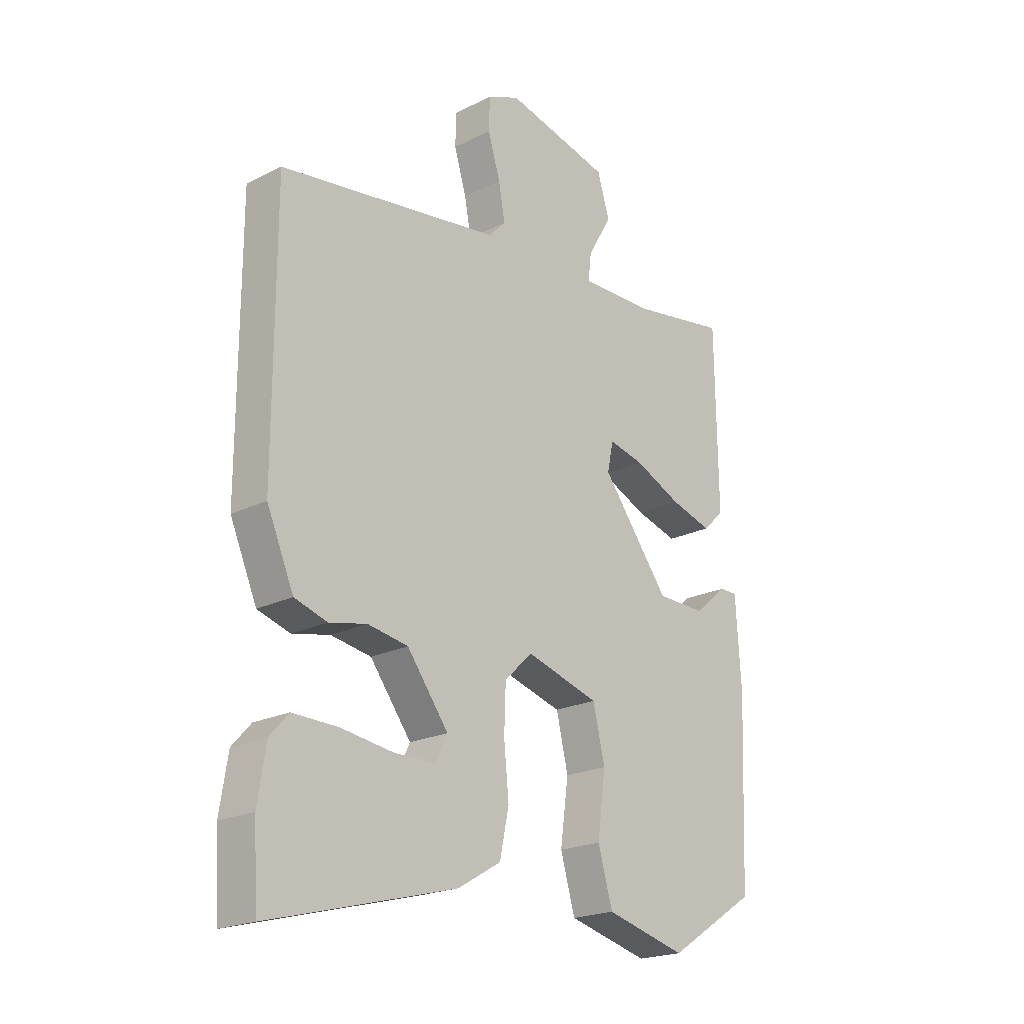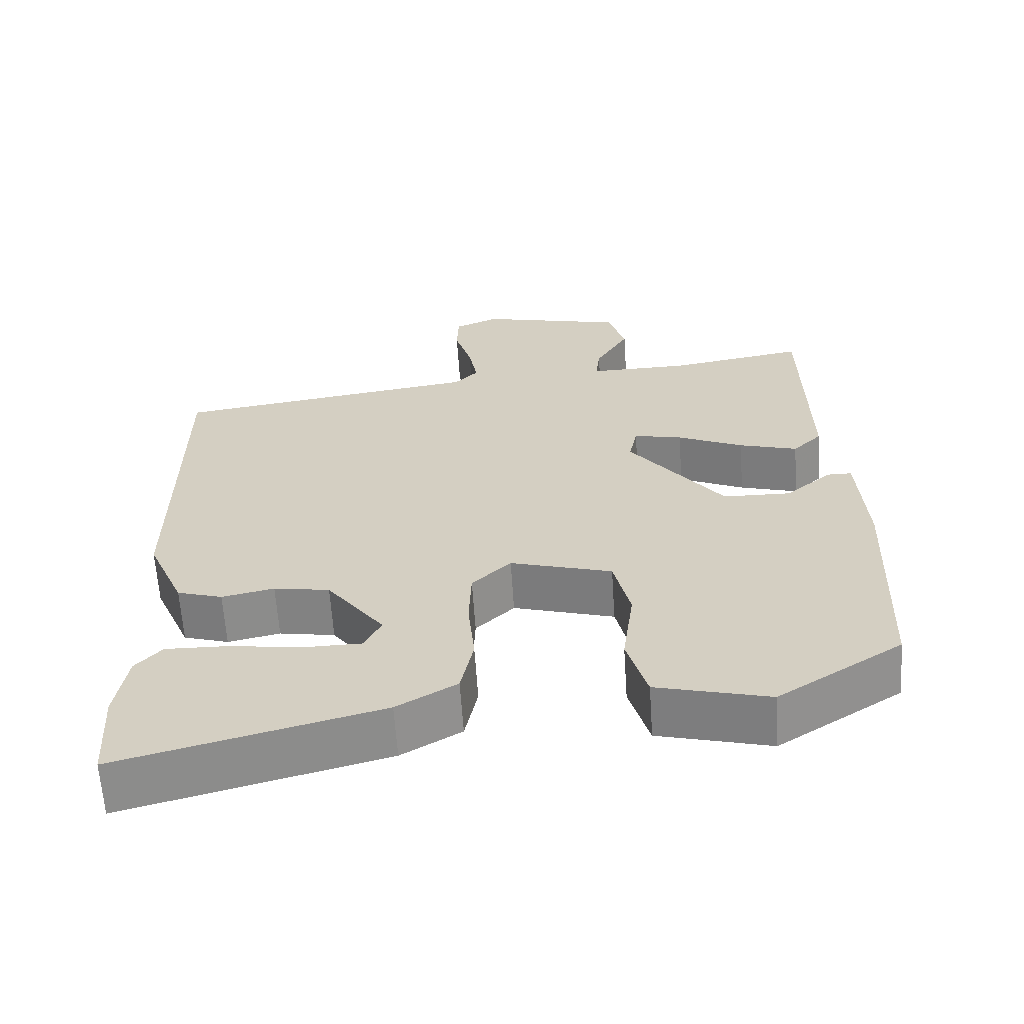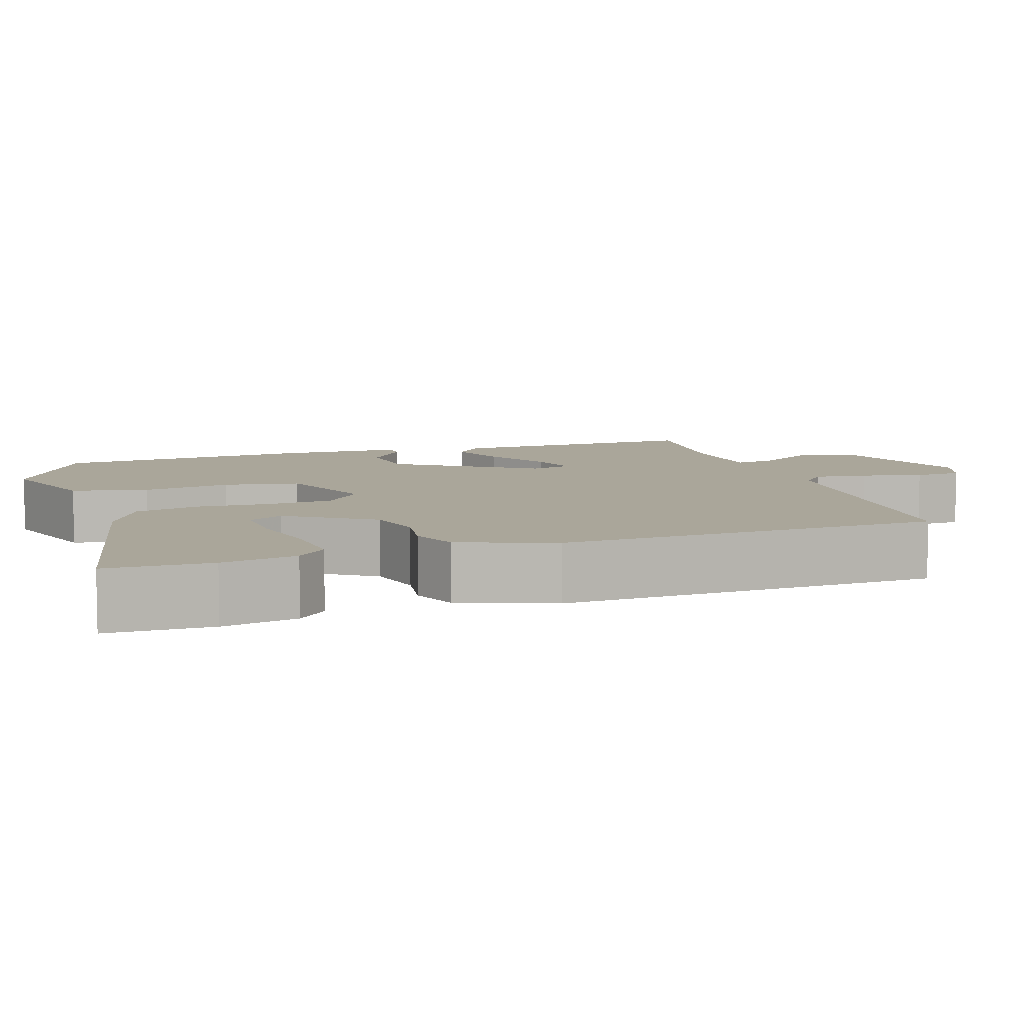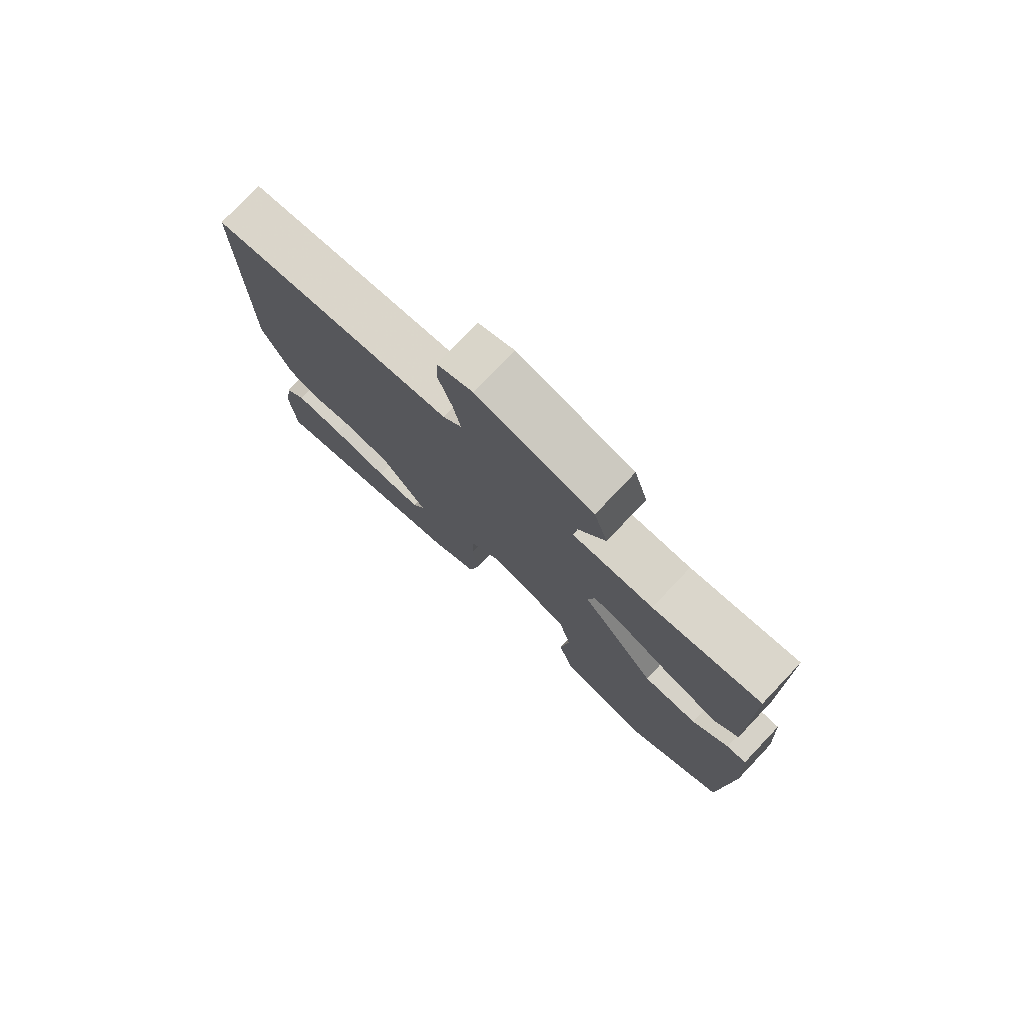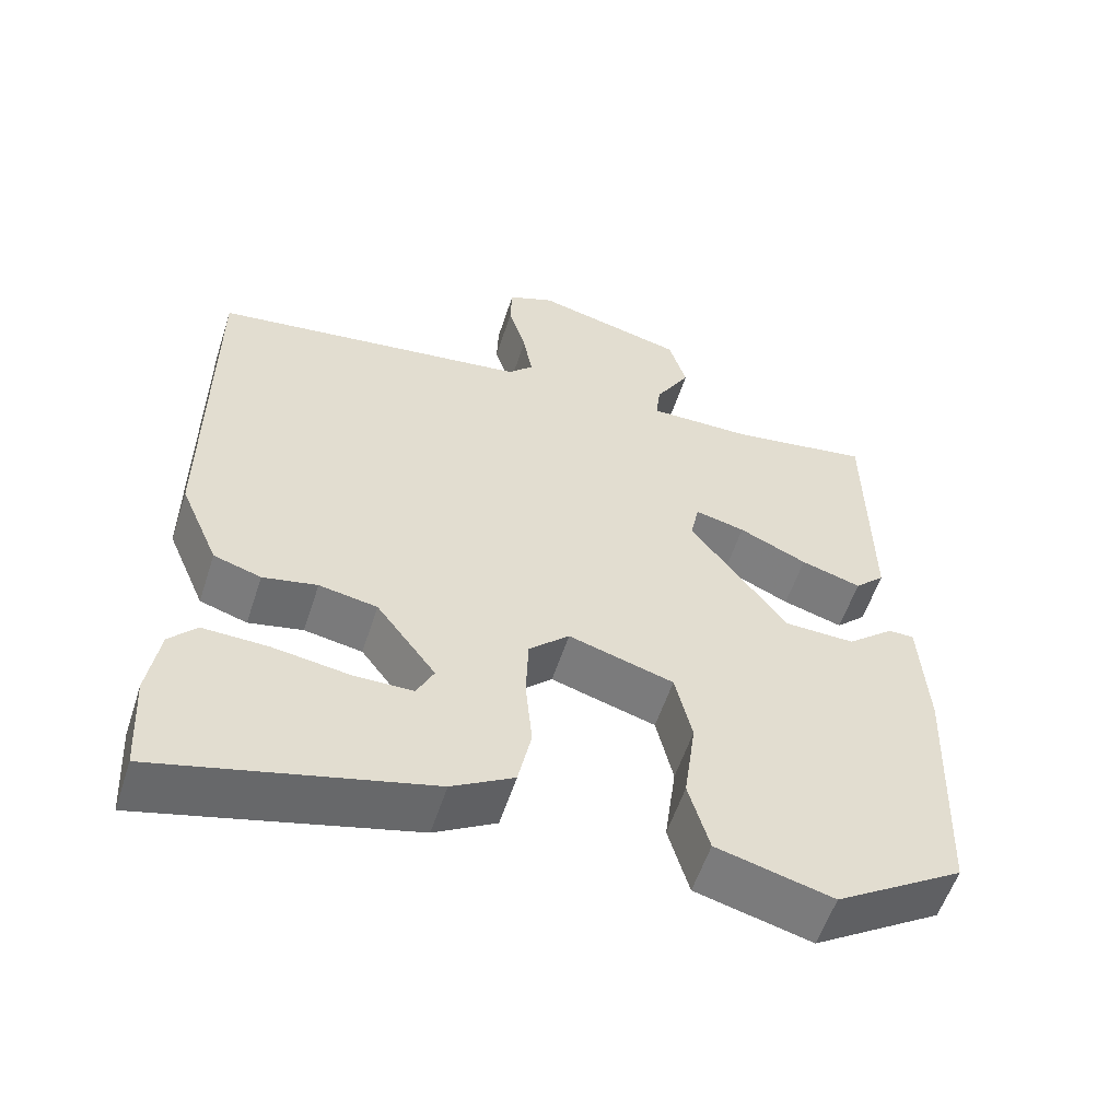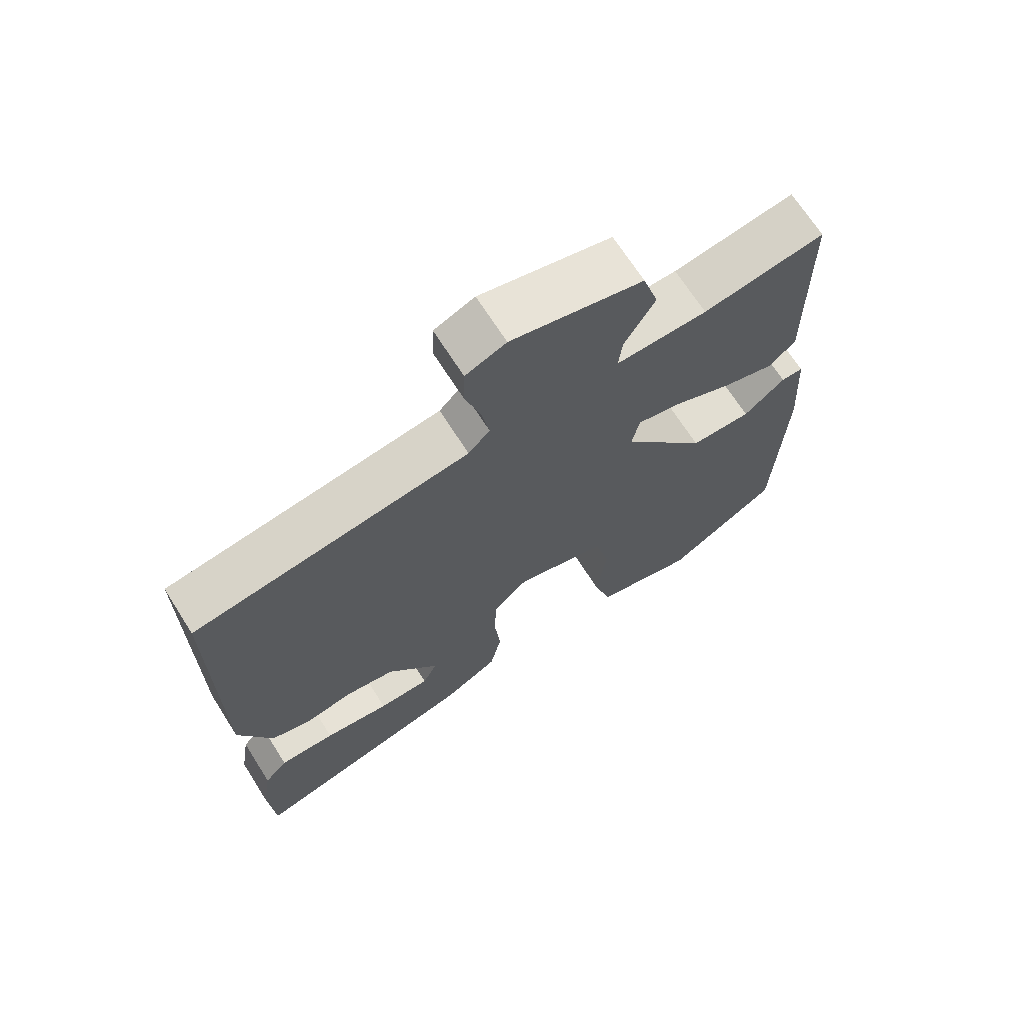
<metadata>
{"format":"obj","ext":"obj","renderer":"f3d","projection":"perspective","resolution":1024,"background":"white","views":[{"elev":-20.9,"azim":-47.8,"up":"+Z"},{"elev":-63.1,"azim":3.8,"up":"+Z"},{"elev":7.8,"azim":-111.4,"up":"+Y"},{"elev":77.5,"azim":43.5,"up":"+Z"},{"elev":-56.6,"azim":-18.0,"up":"+Z"},{"elev":68.9,"azim":-32.4,"up":"+Z"}]}
</metadata>
<code>
v 0.451 0.07 0.512
v 0.455 0.07 0.186
v 0.416 0.07 0.148
v 0.338 0.07 0.171
v 0.25 0.07 0.211
v 0.185 0.07 0.226
v 0.174 0.07 0.172
v 0.3 0.07 0.006
v 0.391 0.07 0.004
v 0.452 0.07 0.056
v 0.485 0.07 0.056
v 0.495 0.07 -0.105
v 0.482 0.07 -0.429
v 0.316 0.07 -0.535
v 0.166 0.07 -0.496
v 0.139 0.07 -0.402
v 0.154 0.07 -0.29
v 0.132 0.07 -0.196
v -0.004 0.07 -0.156
v -0.056 0.07 -0.206
v -0.059 0.07 -0.289
v -0.05 0.07 -0.381
v -0.067 0.07 -0.462
v -0.147 0.07 -0.509
v -0.494 0.07 -0.6
v -0.502 0.07 -0.469
v -0.487 0.07 -0.374
v -0.452 0.07 -0.335
v -0.368 0.07 -0.337
v -0.27 0.07 -0.351
v -0.193 0.07 -0.35
v -0.171 0.07 -0.305
v -0.248 0.07 -0.202
v -0.323 0.07 -0.189
v -0.393 0.07 -0.204
v -0.454 0.07 -0.185
v -0.504 0.07 -0.069
v -0.504 0.07 0.412
v -0.092 0.07 0.471
v -0.06 0.07 0.504
v -0.072 0.07 0.57
v -0.095 0.07 0.646
v -0.093 0.07 0.707
v -0.033 0.07 0.732
v 0.162 0.07 0.684
v 0.185 0.07 0.608
v 0.14 0.07 0.531
v 0.134 0.07 0.48
v 0.27 0.07 0.482
v 0.451 0 0.512
v 0.455 0 0.186
v 0.416 0 0.148
v 0.338 0 0.171
v 0.25 0 0.211
v 0.185 0 0.226
v 0.174 0 0.172
v 0.3 0 0.006
v 0.391 0 0.004
v 0.452 0 0.056
v 0.485 0 0.056
v 0.495 0 -0.105
v 0.482 0 -0.429
v 0.316 0 -0.535
v 0.166 0 -0.496
v 0.139 0 -0.402
v 0.154 0 -0.29
v 0.132 0 -0.196
v -0.004 0 -0.156
v -0.056 0 -0.206
v -0.059 0 -0.289
v -0.05 0 -0.381
v -0.067 0 -0.462
v -0.147 0 -0.509
v -0.494 0 -0.6
v -0.502 0 -0.469
v -0.487 0 -0.374
v -0.452 0 -0.335
v -0.368 0 -0.337
v -0.27 0 -0.351
v -0.193 0 -0.35
v -0.171 0 -0.305
v -0.248 0 -0.202
v -0.323 0 -0.189
v -0.393 0 -0.204
v -0.454 0 -0.185
v -0.504 0 -0.069
v -0.504 0 0.412
v -0.092 0 0.471
v -0.06 0 0.504
v -0.072 0 0.57
v -0.095 0 0.646
v -0.093 0 0.707
v -0.033 0 0.732
v 0.162 0 0.684
v 0.185 0 0.608
v 0.14 0 0.531
v 0.134 0 0.48
v 0.27 0 0.482
f 45 46 47
f 44 45 47
f 43 44 47
f 42 43 47
f 41 42 47
f 40 41 47 48
f 39 40 48
f 39 48 49
f 38 39 49
f 37 38 49
f 36 37 49
f 35 36 49
f 34 35 49
f 28 29 30
f 27 28 30
f 26 27 30
f 25 26 30
f 24 25 30
f 23 24 30
f 23 30 31
f 23 31 32
f 22 23 32
f 21 22 32
f 15 16 17
f 14 15 17
f 13 14 17
f 12 13 17
f 11 12 17
f 10 11 17
f 9 10 17
f 8 9 17 18
f 7 8 18 19
f 3 4 5
f 2 3 5
f 1 2 5
f 49 1 5
f 49 5 6
f 33 34 49 6
f 20 21 32 33
f 19 20 33
f 7 19 33
f 6 7 33
f 96 95 94
f 96 94 93
f 96 93 92
f 96 92 91
f 96 91 90
f 97 96 90 89
f 97 89 88
f 98 97 88
f 98 88 87
f 98 87 86
f 98 86 85
f 98 85 84
f 98 84 83
f 79 78 77
f 79 77 76
f 79 76 75
f 79 75 74
f 79 74 73
f 79 73 72
f 80 79 72
f 81 80 72
f 81 72 71
f 81 71 70
f 66 65 64
f 66 64 63
f 66 63 62
f 66 62 61
f 66 61 60
f 66 60 59
f 66 59 58
f 67 66 58 57
f 68 67 57 56
f 54 53 52
f 54 52 51
f 54 51 50
f 54 50 98
f 55 54 98
f 55 98 83 82
f 82 81 70 69
f 82 69 68
f 82 68 56
f 82 56 55
f 1 50 51 2
f 2 51 52 3
f 3 52 53 4
f 4 53 54 5
f 5 54 55 6
f 6 55 56 7
f 7 56 57 8
f 8 57 58 9
f 9 58 59 10
f 10 59 60 11
f 11 60 61 12
f 12 61 62 13
f 13 62 63 14
f 14 63 64 15
f 15 64 65 16
f 16 65 66 17
f 17 66 67 18
f 18 67 68 19
f 19 68 69 20
f 20 69 70 21
f 21 70 71 22
f 22 71 72 23
f 23 72 73 24
f 24 73 74 25
f 25 74 75 26
f 26 75 76 27
f 27 76 77 28
f 28 77 78 29
f 29 78 79 30
f 30 79 80 31
f 31 80 81 32
f 32 81 82 33
f 33 82 83 34
f 34 83 84 35
f 35 84 85 36
f 36 85 86 37
f 37 86 87 38
f 38 87 88 39
f 39 88 89 40
f 40 89 90 41
f 41 90 91 42
f 42 91 92 43
f 43 92 93 44
f 44 93 94 45
f 45 94 95 46
f 46 95 96 47
f 47 96 97 48
f 48 97 98 49
f 49 98 50 1

</code>
